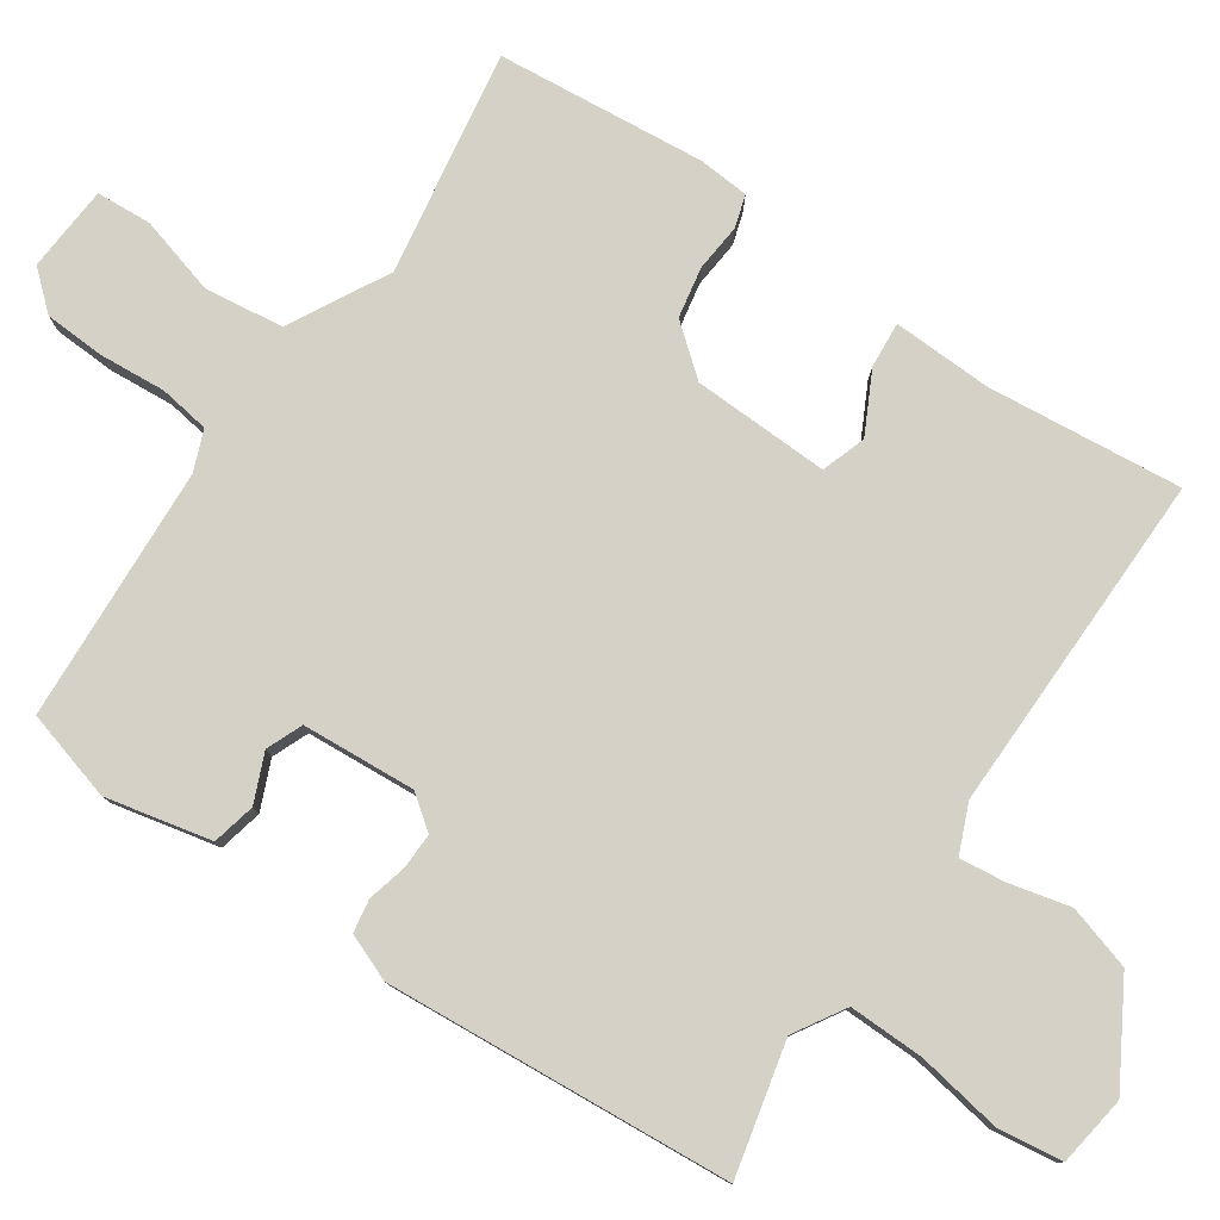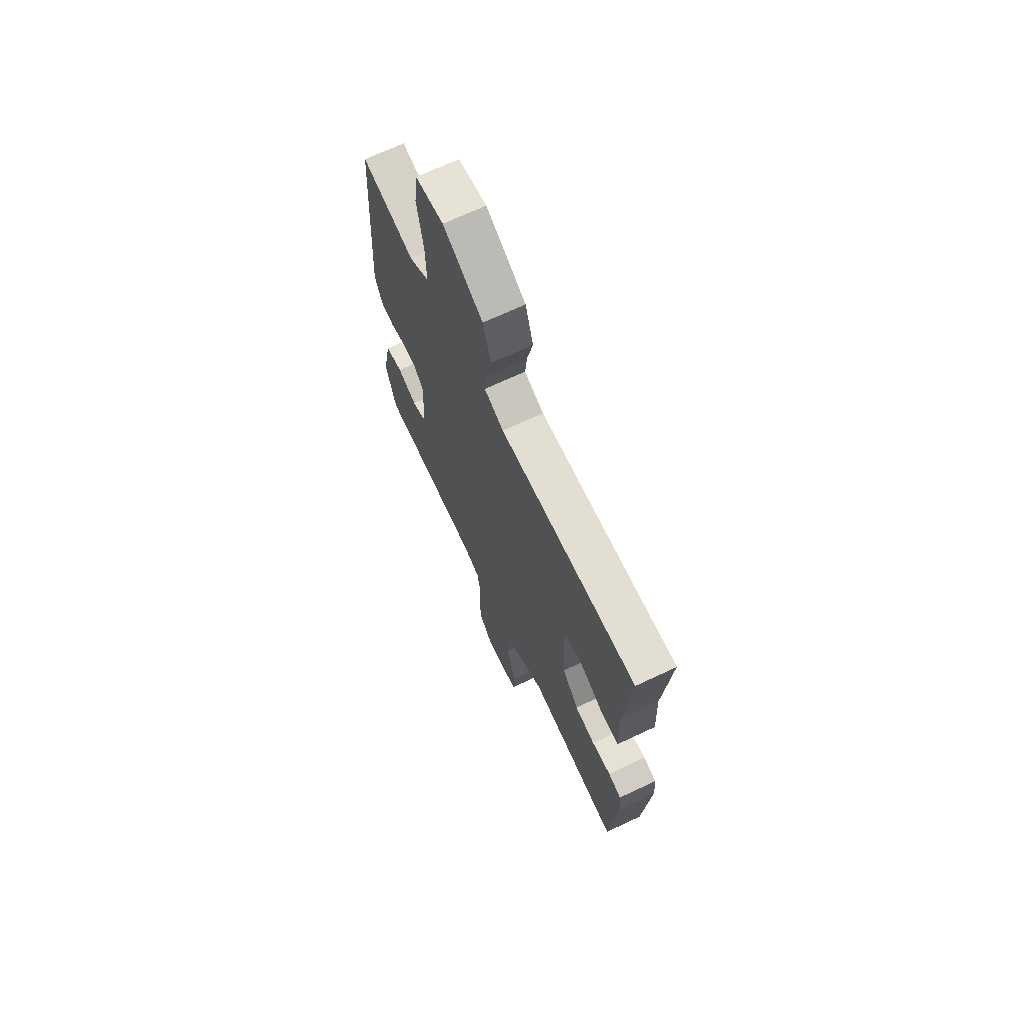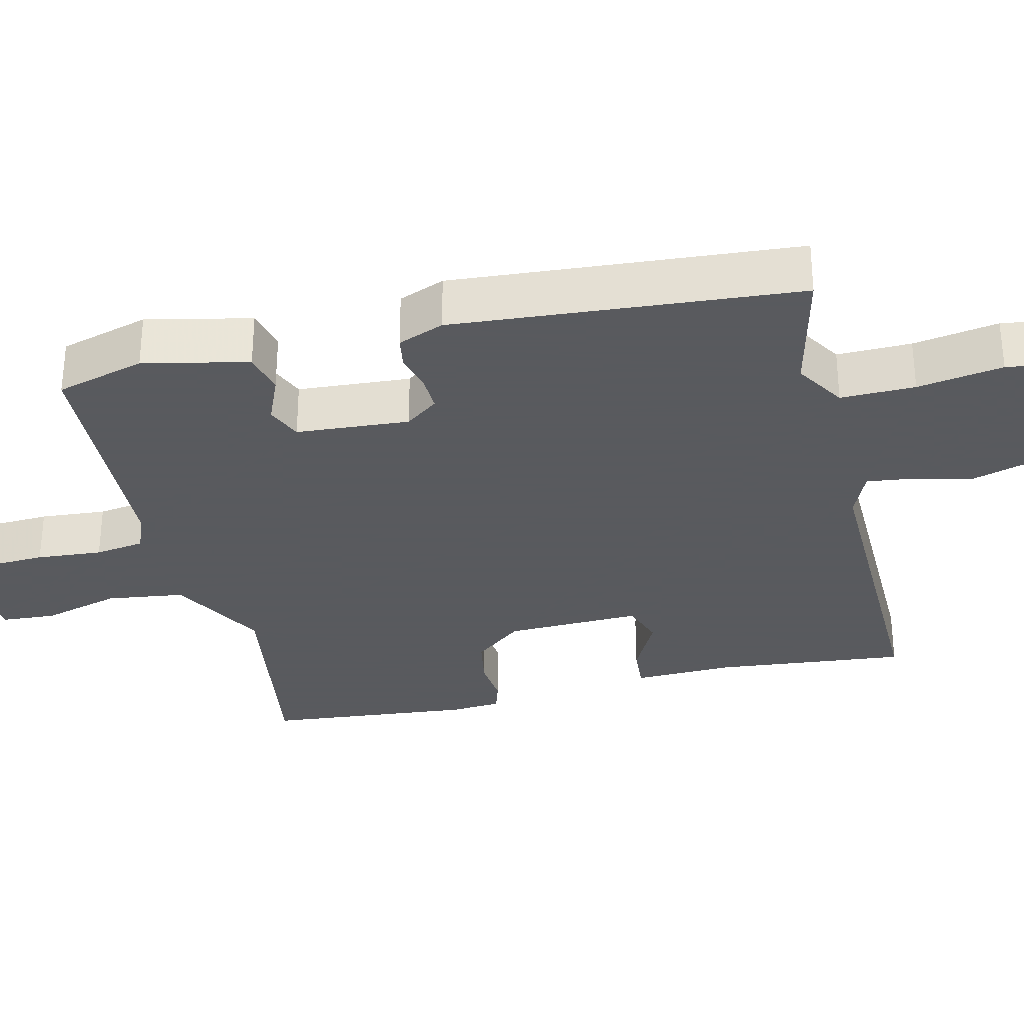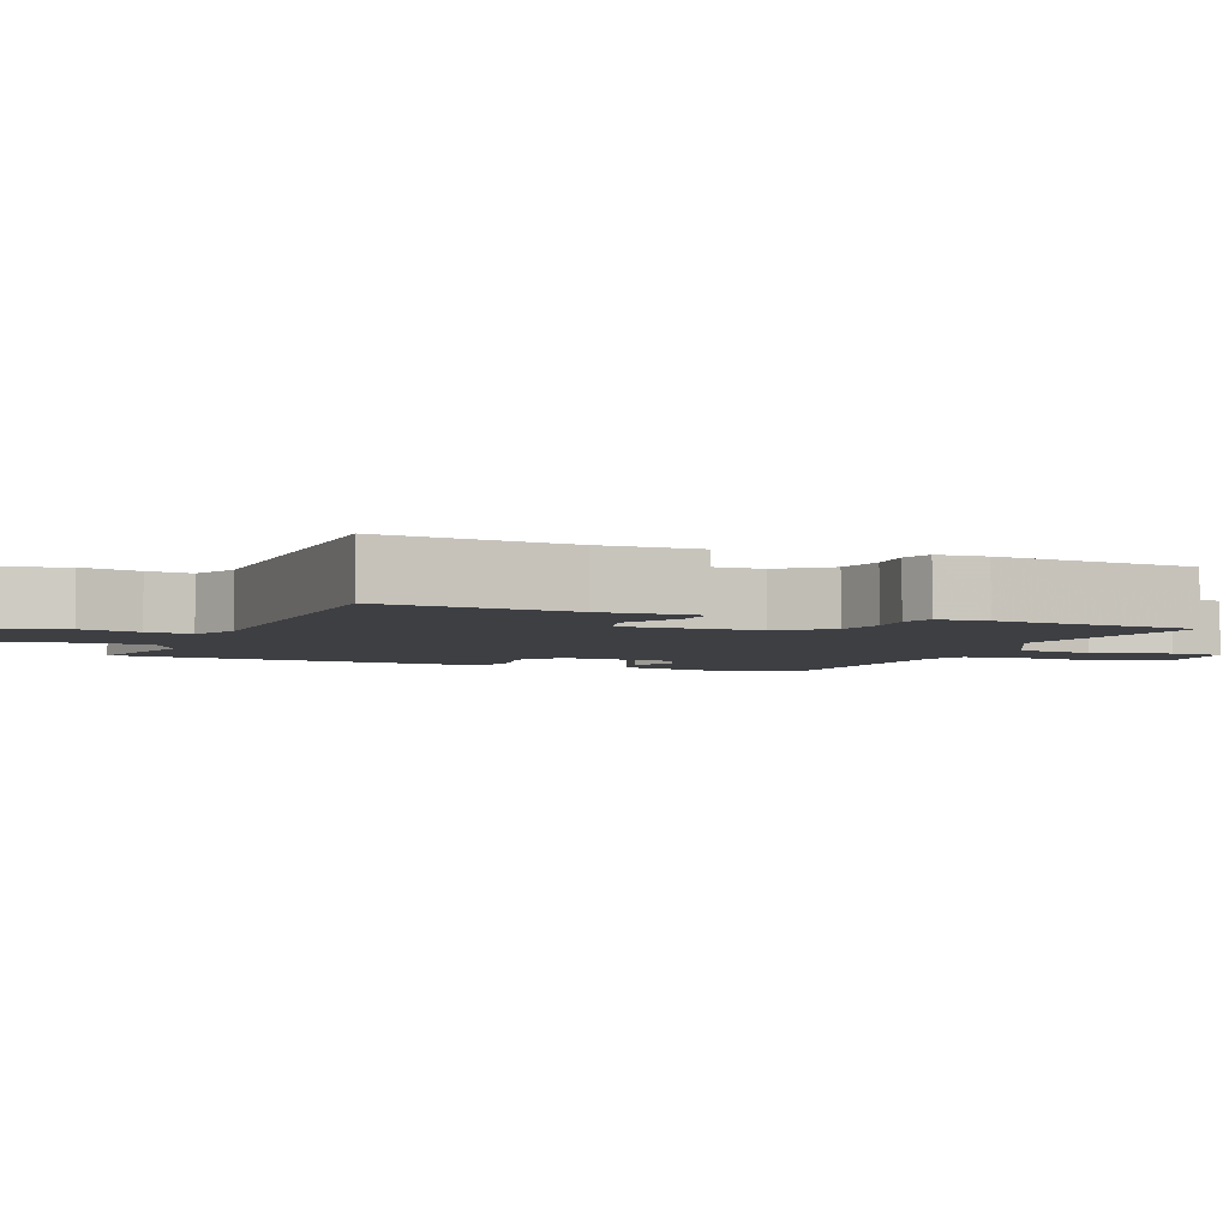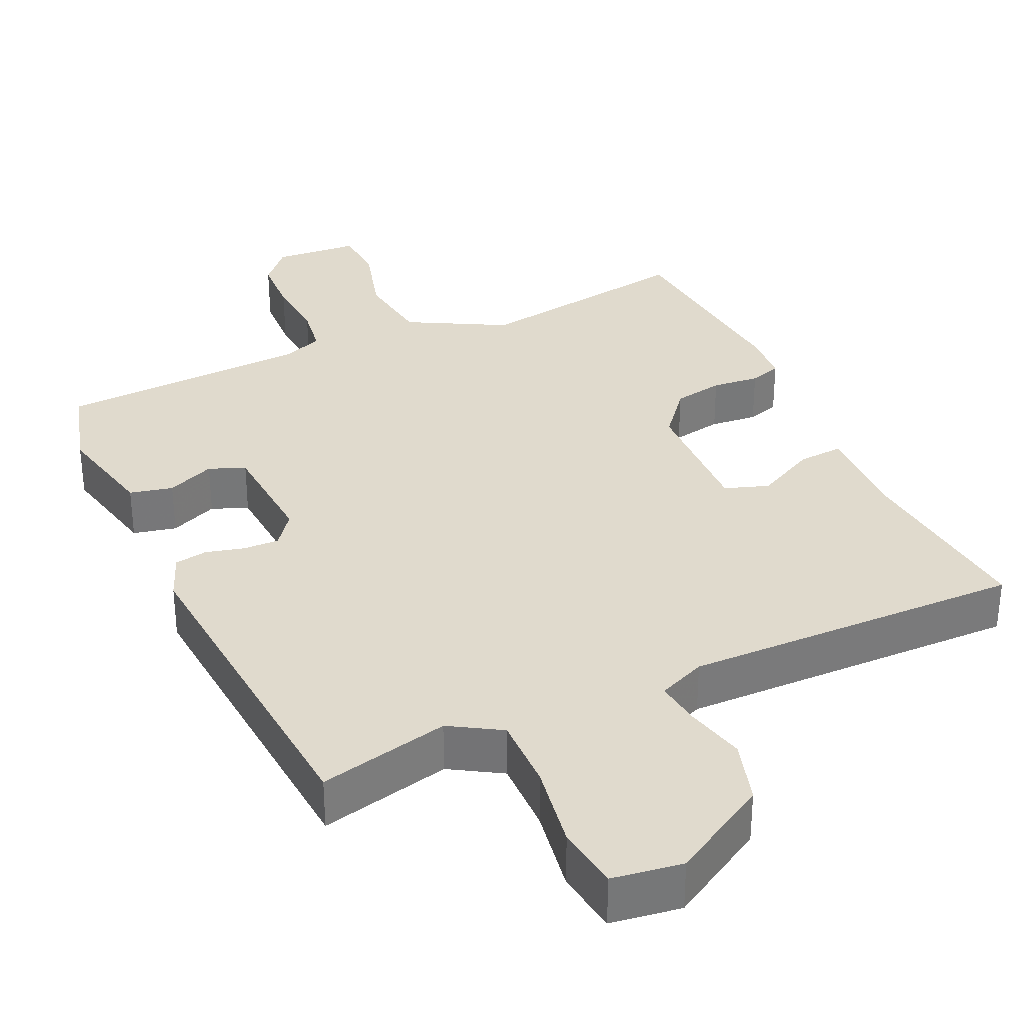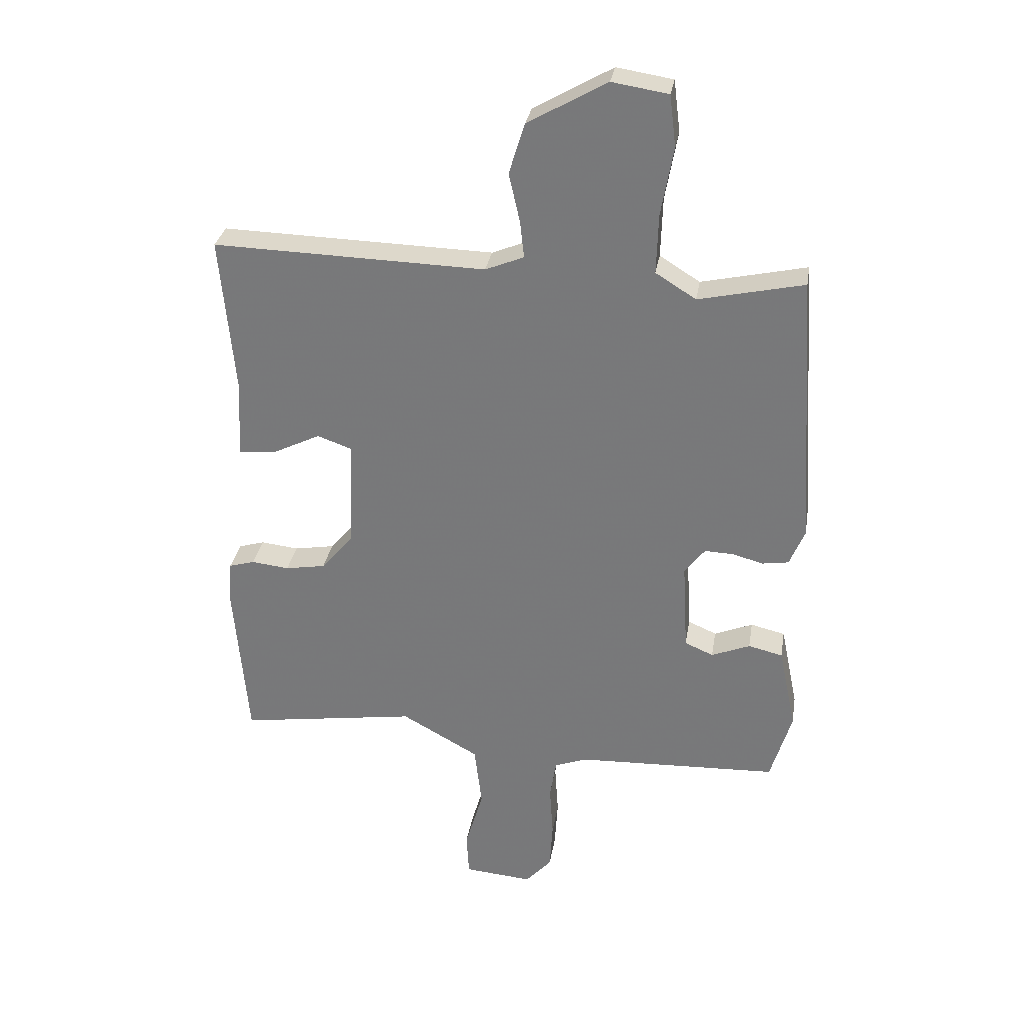
<metadata>
{"format":"obj","ext":"obj","renderer":"f3d","projection":"perspective","resolution":1024,"background":"white","views":[{"elev":79.5,"azim":-56.4,"up":"+Y"},{"elev":68.9,"azim":64.7,"up":"+Z"},{"elev":-31.2,"azim":-77.1,"up":"+Y"},{"elev":-4.0,"azim":66.7,"up":"+Y"},{"elev":33.1,"azim":-25.3,"up":"+Y"},{"elev":30.9,"azim":-170.7,"up":"+Z"}]}
</metadata>
<code>
v -0.5 0.07 0.5
v -0.32 0.07 0.46
v -0.251 0.07 0.503
v -0.254 0.07 0.605
v -0.275 0.07 0.722
v -0.264 0.07 0.81
v -0.168 0.07 0.825
v -0.033 0.07 0.748
v -0.006 0.07 0.661
v -0.025 0.07 0.578
v -0.032 0.07 0.515
v 0.034 0.07 0.488
v 0.5 0.07 0.5
v 0.476 0.07 0.235
v 0.482 0.07 0.099
v 0.42 0.07 0.103
v 0.337 0.07 0.144
v 0.277 0.07 0.123
v 0.285 0.07 -0.063
v 0.34 0.07 -0.129
v 0.409 0.07 -0.141
v 0.474 0.07 -0.134
v 0.518 0.07 -0.147
v 0.524 0.07 -0.216
v 0.5 0.07 -0.5
v 0.194 0.07 -0.454
v 0.061 0.07 -0.528
v 0.048 0.07 -0.635
v 0.079 0.07 -0.741
v 0.075 0.07 -0.816
v -0.042 0.07 -0.826
v -0.087 0.07 -0.776
v -0.092 0.07 -0.693
v -0.086 0.07 -0.603
v -0.097 0.07 -0.535
v -0.152 0.07 -0.514
v -0.5 0.07 -0.5
v -0.536 0.07 -0.378
v -0.506 0.07 -0.234
v -0.447 0.07 -0.22
v -0.381 0.07 -0.247
v -0.332 0.07 -0.226
v -0.323 0.07 -0.071
v -0.358 0.07 -0.026
v -0.407 0.07 -0.028
v -0.46 0.07 -0.042
v -0.505 0.07 -0.035
v -0.531 0.07 0.028
v -0.5 0 0.5
v -0.32 0 0.46
v -0.251 0 0.503
v -0.254 0 0.605
v -0.275 0 0.722
v -0.264 0 0.81
v -0.168 0 0.825
v -0.033 0 0.748
v -0.006 0 0.661
v -0.025 0 0.578
v -0.032 0 0.515
v 0.034 0 0.488
v 0.5 0 0.5
v 0.476 0 0.235
v 0.482 0 0.099
v 0.42 0 0.103
v 0.337 0 0.144
v 0.277 0 0.123
v 0.285 0 -0.063
v 0.34 0 -0.129
v 0.409 0 -0.141
v 0.474 0 -0.134
v 0.518 0 -0.147
v 0.524 0 -0.216
v 0.5 0 -0.5
v 0.194 0 -0.454
v 0.061 0 -0.528
v 0.048 0 -0.635
v 0.079 0 -0.741
v 0.075 0 -0.816
v -0.042 0 -0.826
v -0.087 0 -0.776
v -0.092 0 -0.693
v -0.086 0 -0.603
v -0.097 0 -0.535
v -0.152 0 -0.514
v -0.5 0 -0.5
v -0.536 0 -0.378
v -0.506 0 -0.234
v -0.447 0 -0.22
v -0.381 0 -0.247
v -0.332 0 -0.226
v -0.323 0 -0.071
v -0.358 0 -0.026
v -0.407 0 -0.028
v -0.46 0 -0.042
v -0.505 0 -0.035
v -0.531 0 0.028
f 48 1 2
f 47 48 2
f 46 47 2
f 45 46 2
f 44 45 2 3
f 43 44 3
f 42 43 3
f 39 40 41
f 38 39 41
f 37 38 41
f 36 37 41
f 35 36 41 42
f 32 33 34
f 31 32 34
f 30 31 34
f 29 30 34
f 28 29 34
f 27 28 34 35
f 35 42 3
f 27 35 3
f 26 27 3
f 24 25 26
f 23 24 26
f 22 23 26
f 21 22 26
f 14 15 16 17
f 14 17 18
f 13 14 18
f 12 13 18
f 11 12 18 19
f 8 9 10
f 7 8 10
f 6 7 10
f 5 6 10
f 4 5 10
f 4 10 11
f 3 4 11 19
f 20 21 26
f 3 19 20 26
f 50 49 96
f 50 96 95
f 50 95 94
f 50 94 93
f 51 50 93 92
f 51 92 91
f 51 91 90
f 89 88 87
f 89 87 86
f 89 86 85
f 89 85 84
f 90 89 84 83
f 82 81 80
f 82 80 79
f 82 79 78
f 82 78 77
f 82 77 76
f 83 82 76 75
f 51 90 83
f 51 83 75
f 51 75 74
f 74 73 72
f 74 72 71
f 74 71 70
f 74 70 69
f 65 64 63 62
f 66 65 62
f 66 62 61
f 66 61 60
f 67 66 60 59
f 58 57 56
f 58 56 55
f 58 55 54
f 58 54 53
f 58 53 52
f 59 58 52
f 67 59 52 51
f 74 69 68
f 74 68 67 51
f 1 49 50 2
f 2 50 51 3
f 3 51 52 4
f 4 52 53 5
f 5 53 54 6
f 6 54 55 7
f 7 55 56 8
f 8 56 57 9
f 9 57 58 10
f 10 58 59 11
f 11 59 60 12
f 12 60 61 13
f 13 61 62 14
f 14 62 63 15
f 15 63 64 16
f 16 64 65 17
f 17 65 66 18
f 18 66 67 19
f 19 67 68 20
f 20 68 69 21
f 21 69 70 22
f 22 70 71 23
f 23 71 72 24
f 24 72 73 25
f 25 73 74 26
f 26 74 75 27
f 27 75 76 28
f 28 76 77 29
f 29 77 78 30
f 30 78 79 31
f 31 79 80 32
f 32 80 81 33
f 33 81 82 34
f 34 82 83 35
f 35 83 84 36
f 36 84 85 37
f 37 85 86 38
f 38 86 87 39
f 39 87 88 40
f 40 88 89 41
f 41 89 90 42
f 42 90 91 43
f 43 91 92 44
f 44 92 93 45
f 45 93 94 46
f 46 94 95 47
f 47 95 96 48
f 48 96 49 1

</code>
